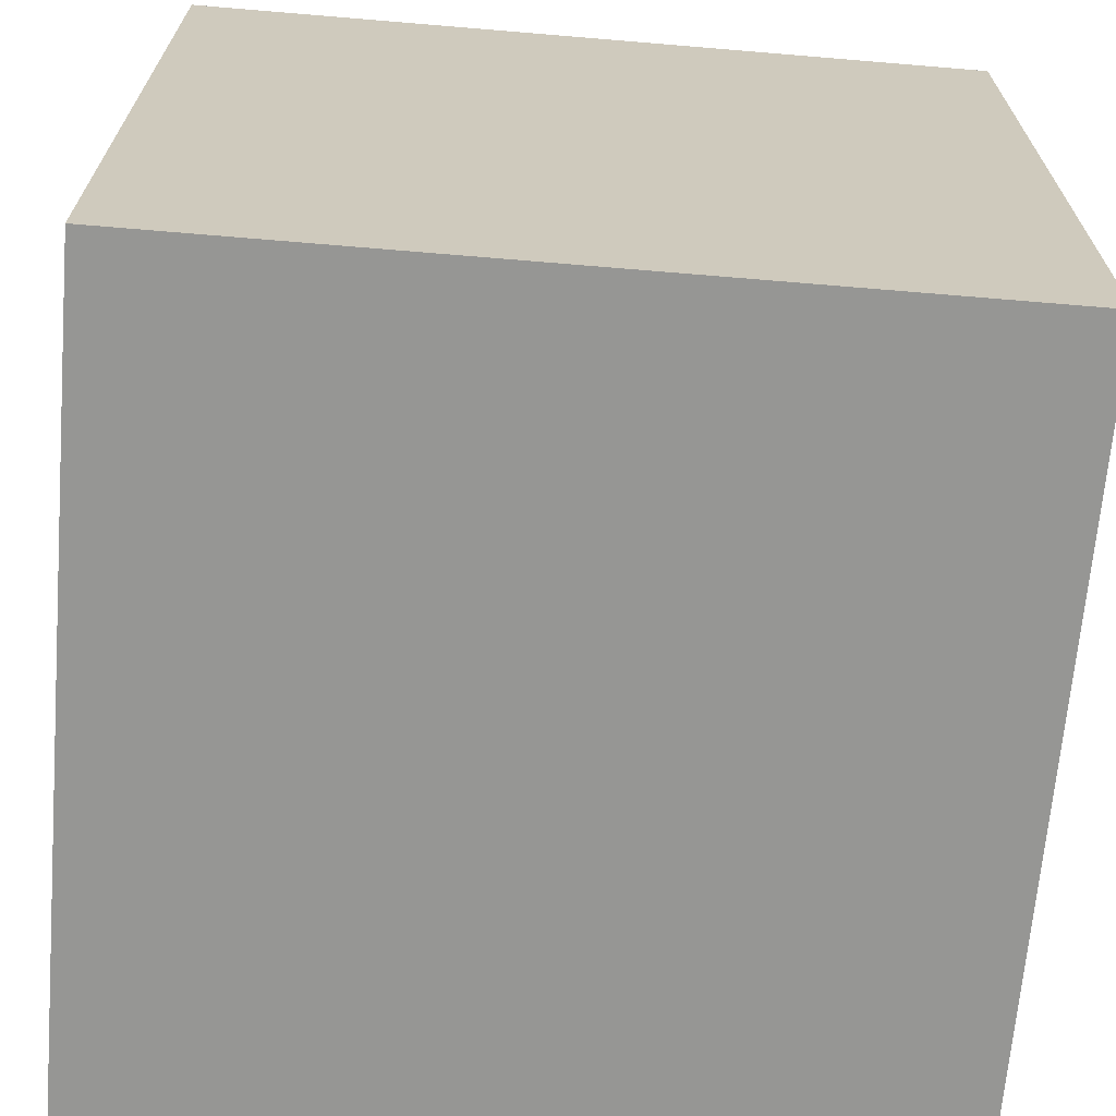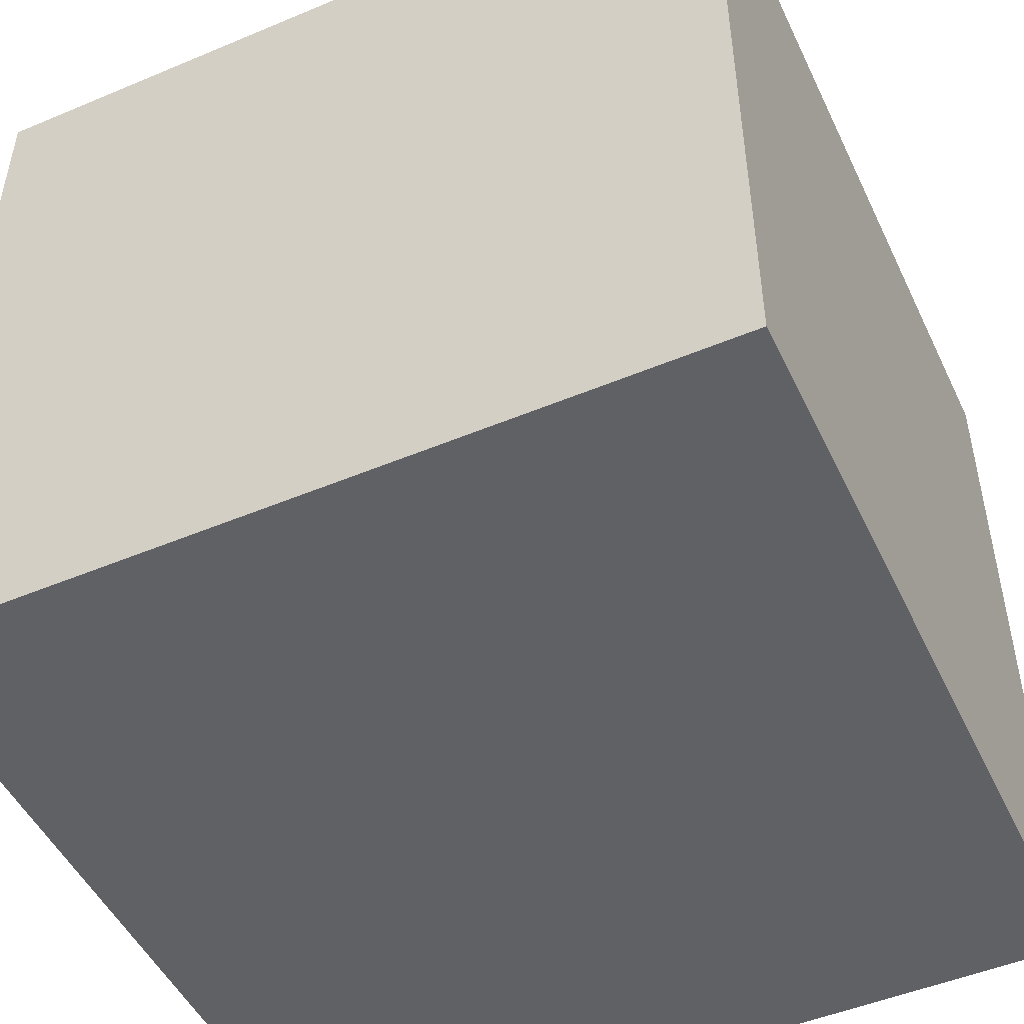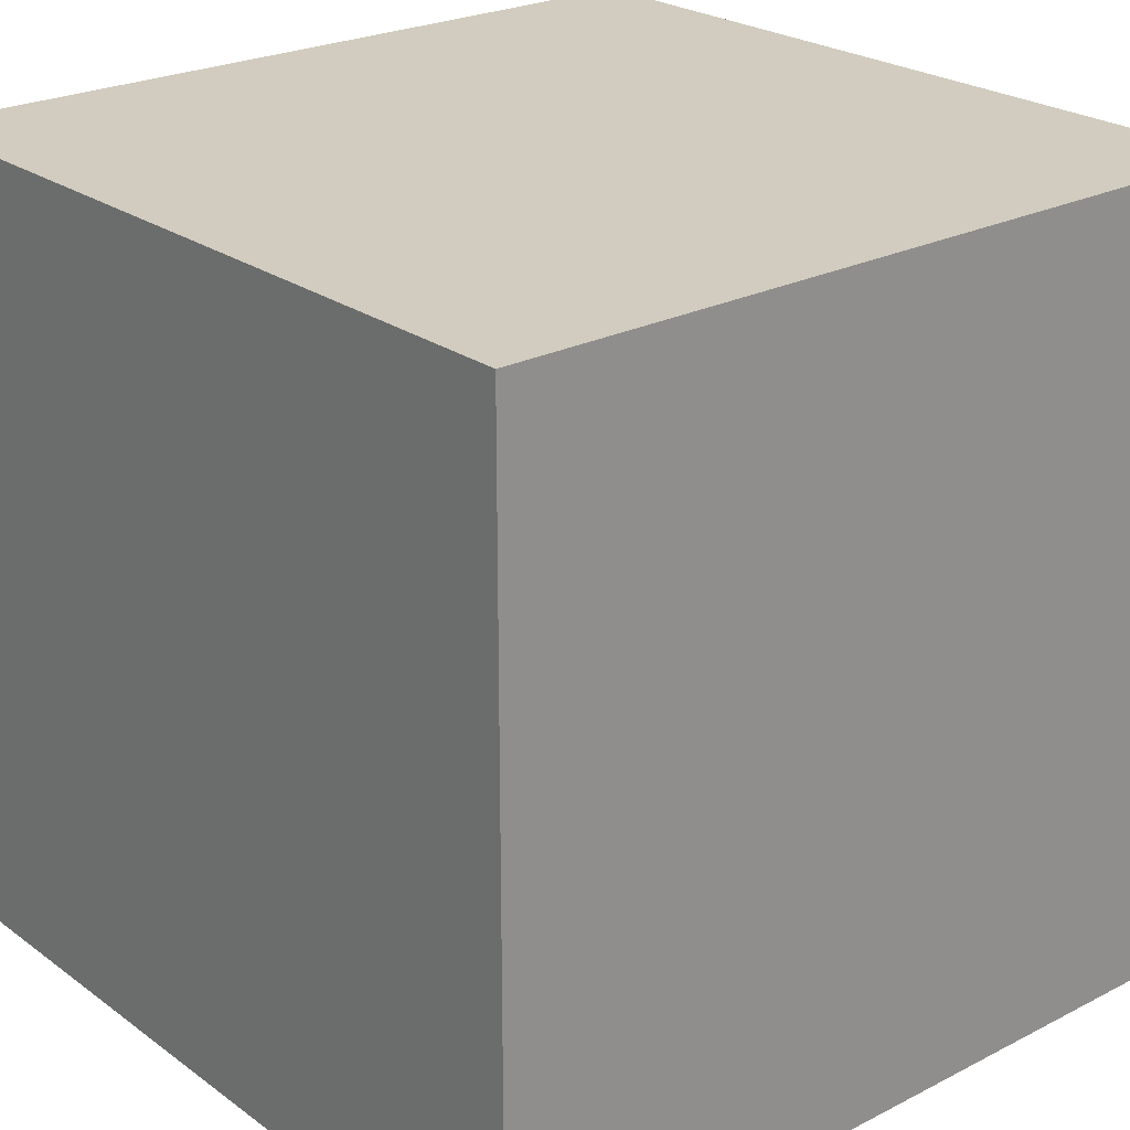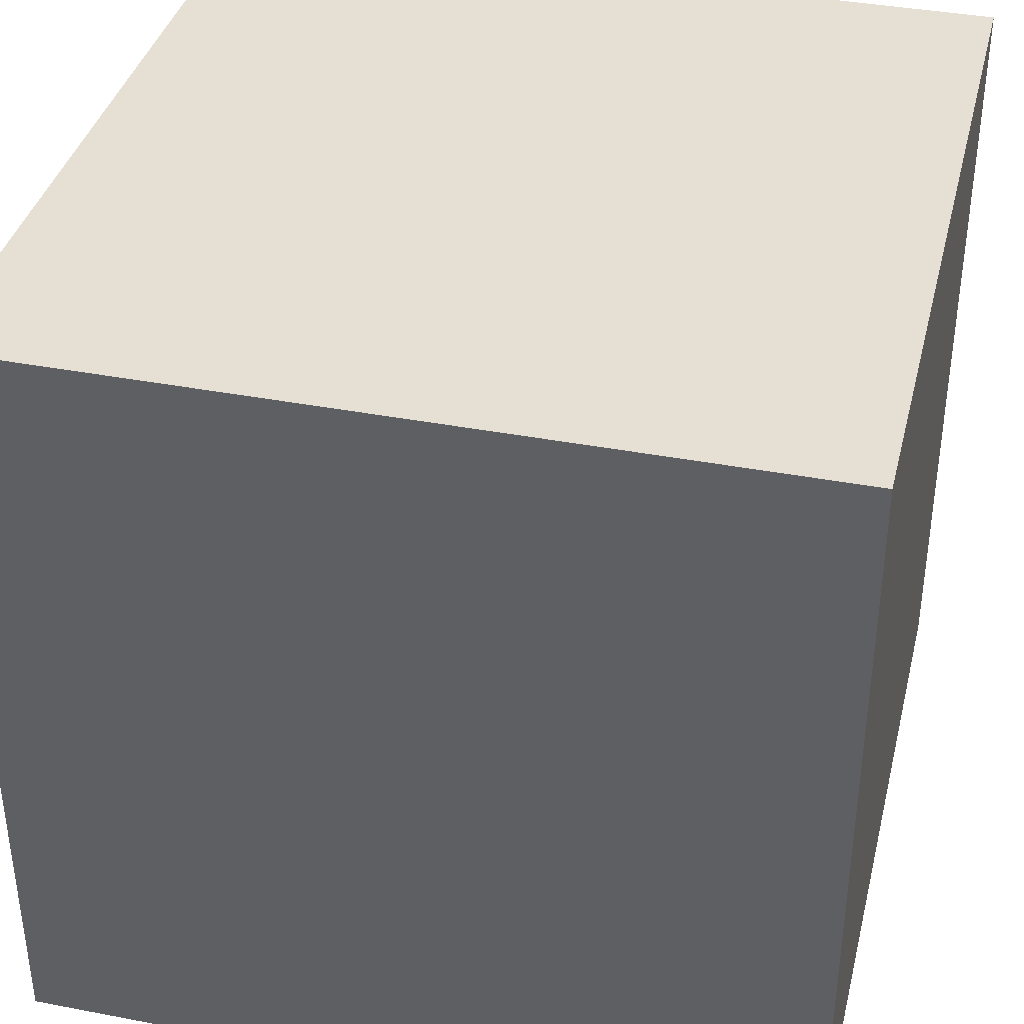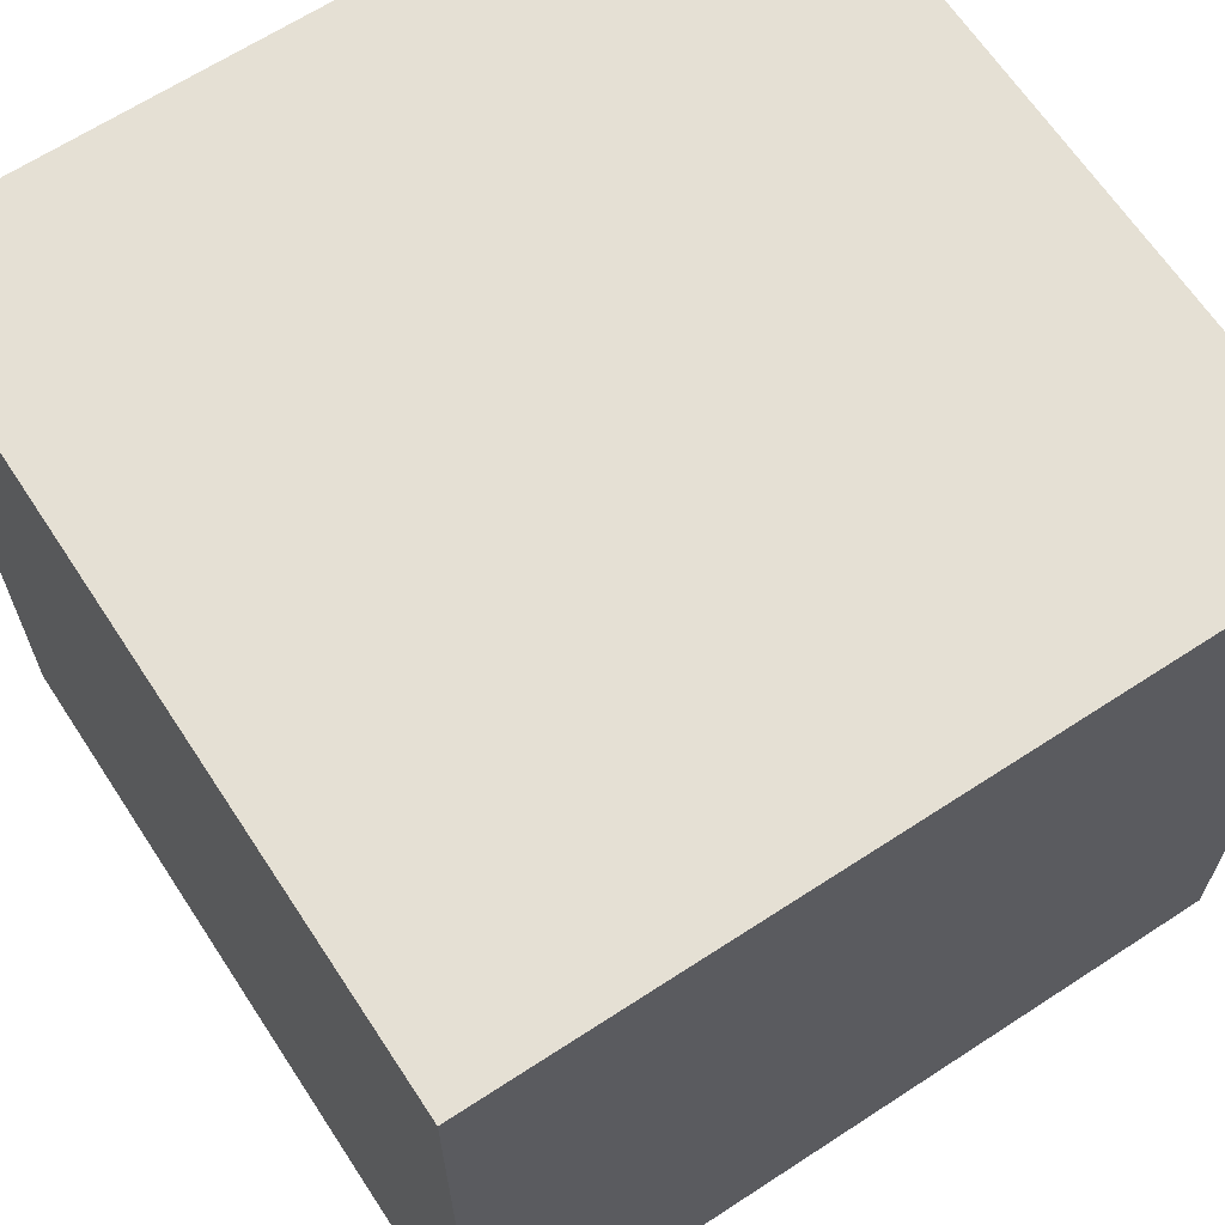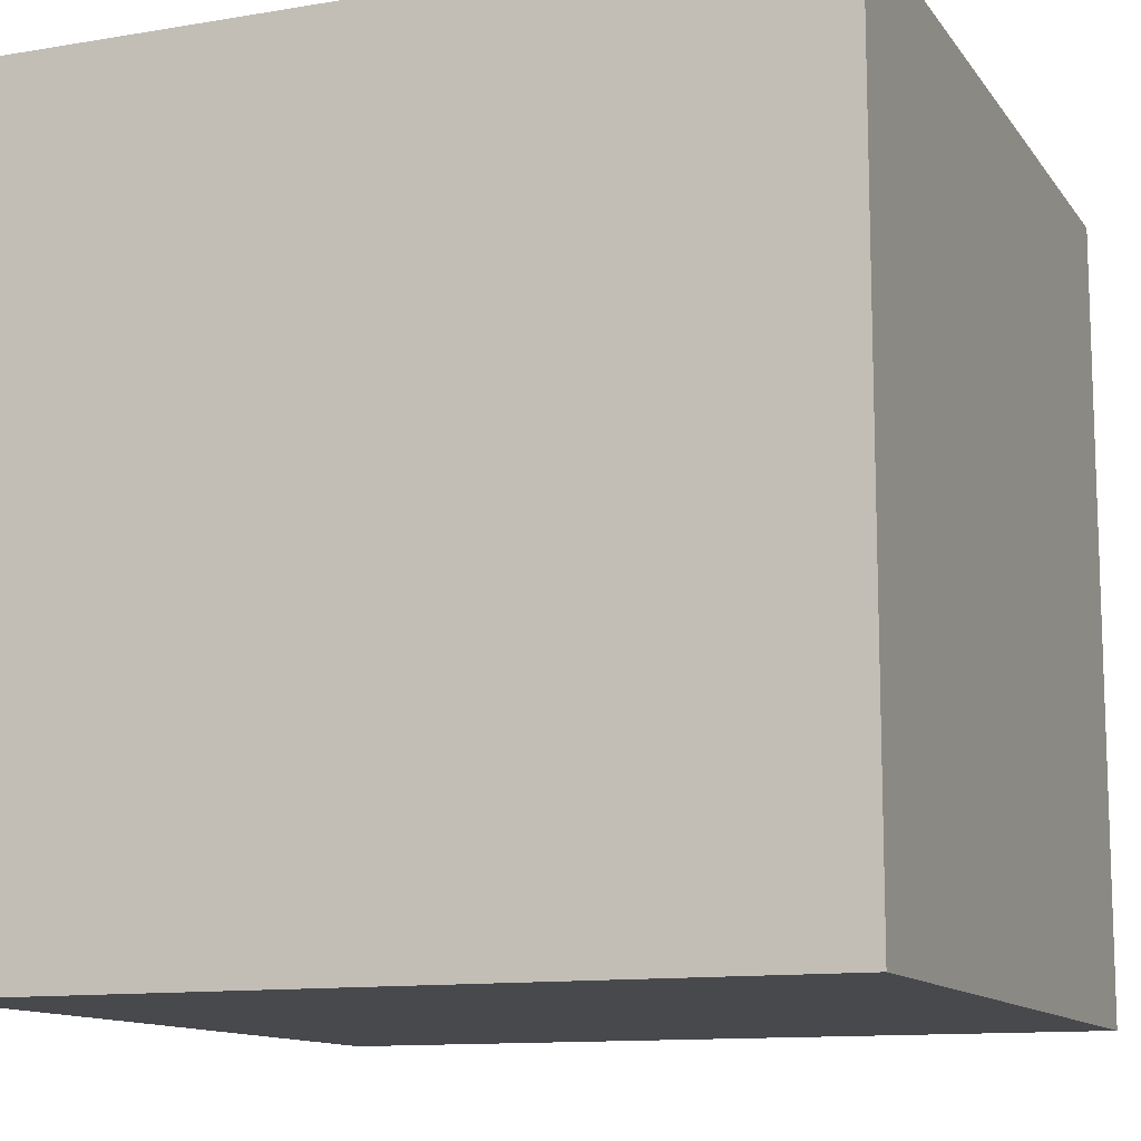
<metadata>
{"format":"obj","ext":"obj","renderer":"f3d","projection":"perspective","resolution":1024,"background":"white","views":[{"elev":-67.7,"azim":175.2,"up":"+Y"},{"elev":-49.3,"azim":-155.1,"up":"+Z"},{"elev":24.2,"azim":49.8,"up":"+Y"},{"elev":38.0,"azim":-166.3,"up":"+Z"},{"elev":65.4,"azim":146.7,"up":"+Y"},{"elev":-12.0,"azim":21.8,"up":"+Y"}]}
</metadata>
<code>
g Cube
v  1 -1 -1
v  1 -1  1
v -1 -1  1
v -1 -1 -1
v  1  1 -1
v  1  1  1
v -1  1  1
v -1  1 -1
f 1 2 3 4
f 5 8 7 6
f 1 5 6 2
f 2 6 7 3
f 3 7 8 4
f 5 1 4 8

</code>
